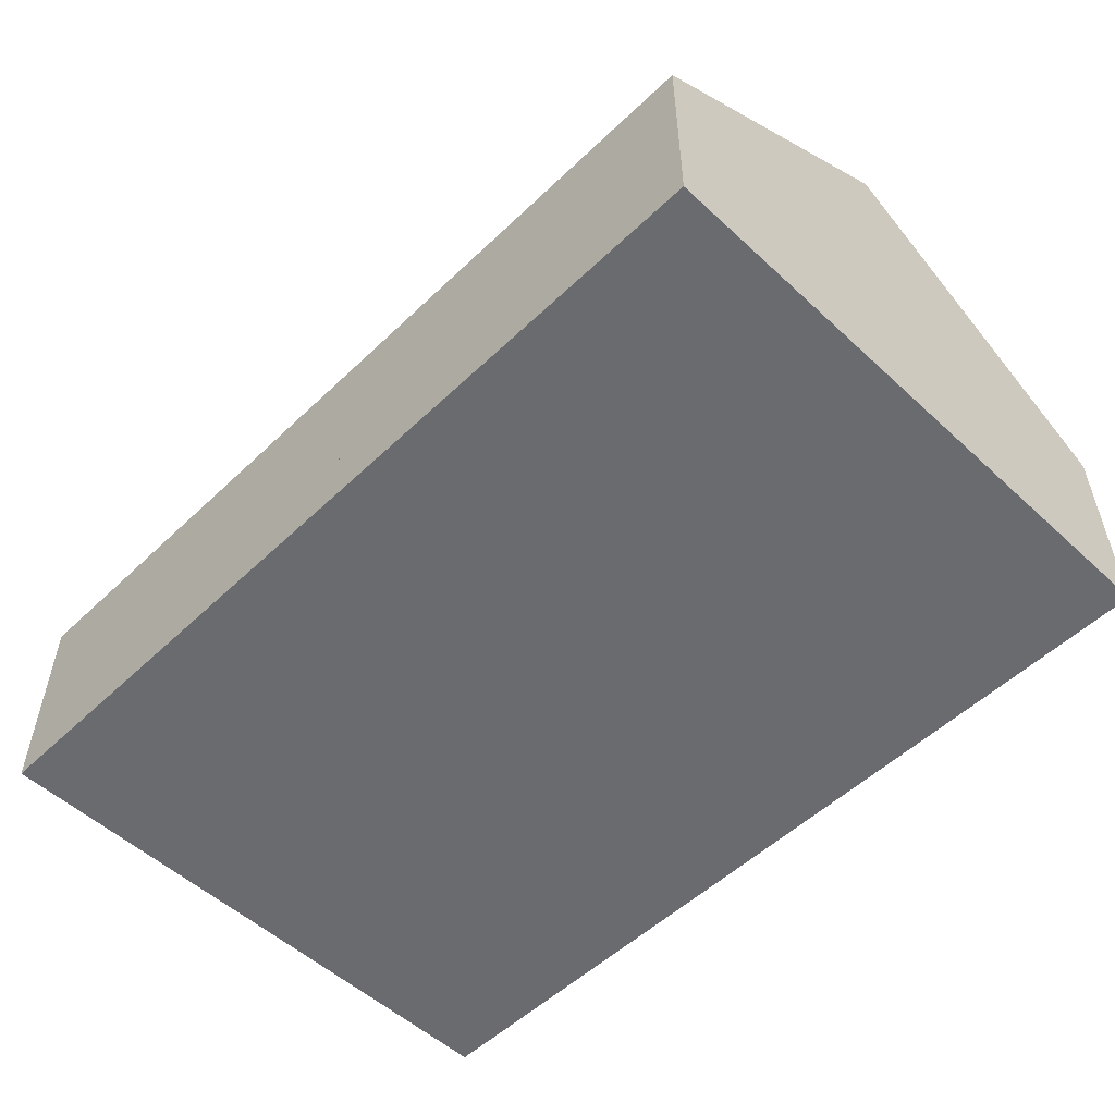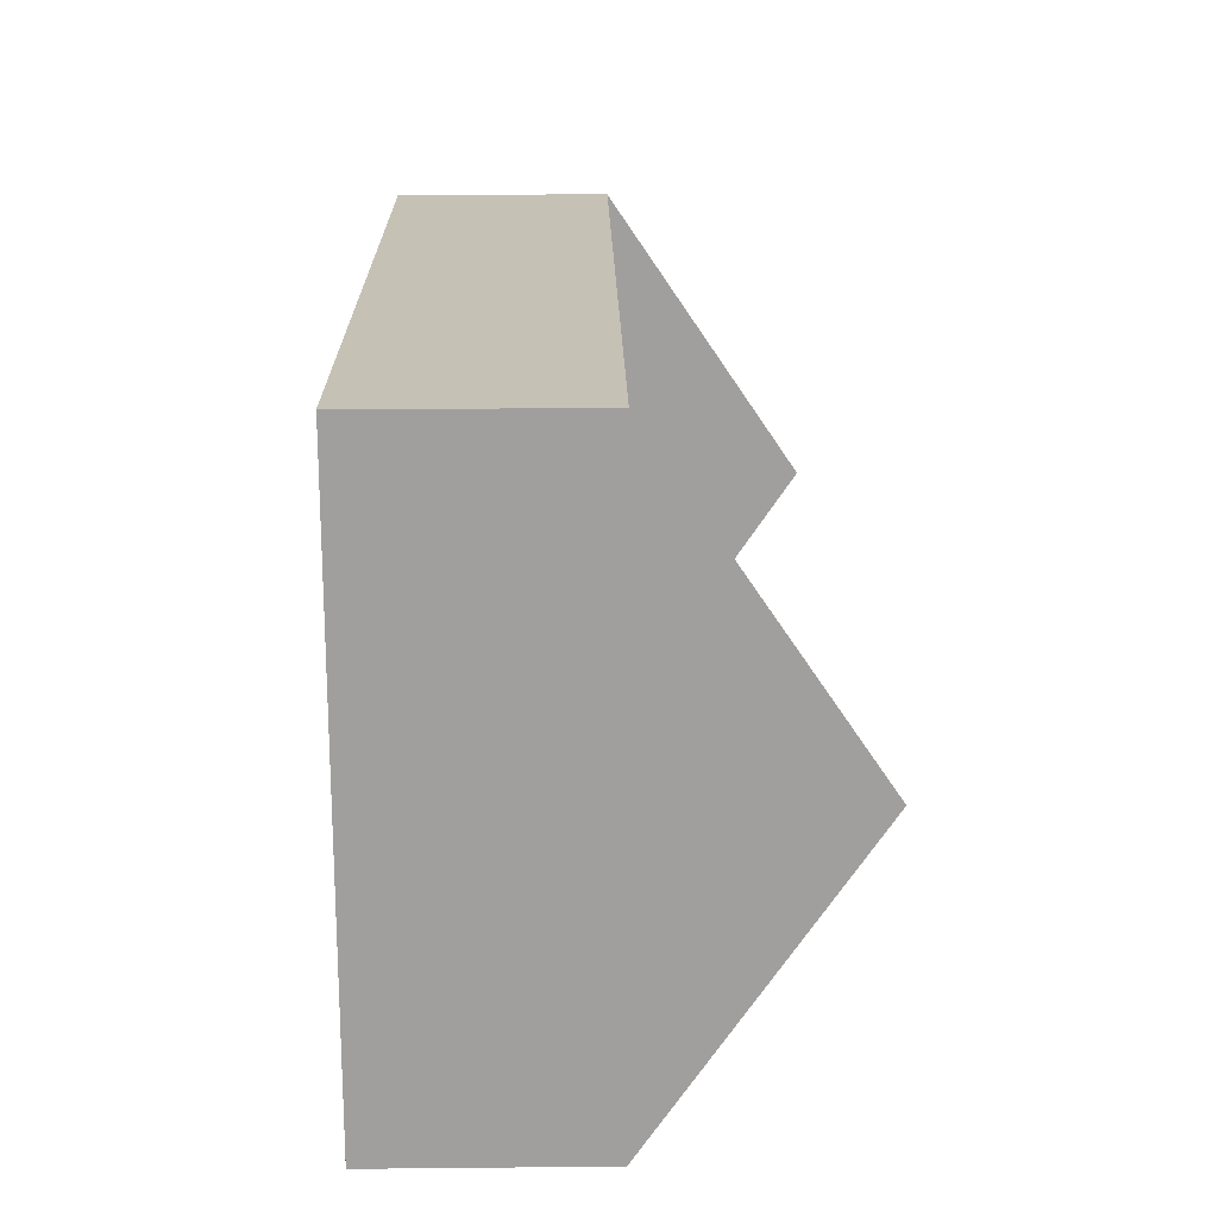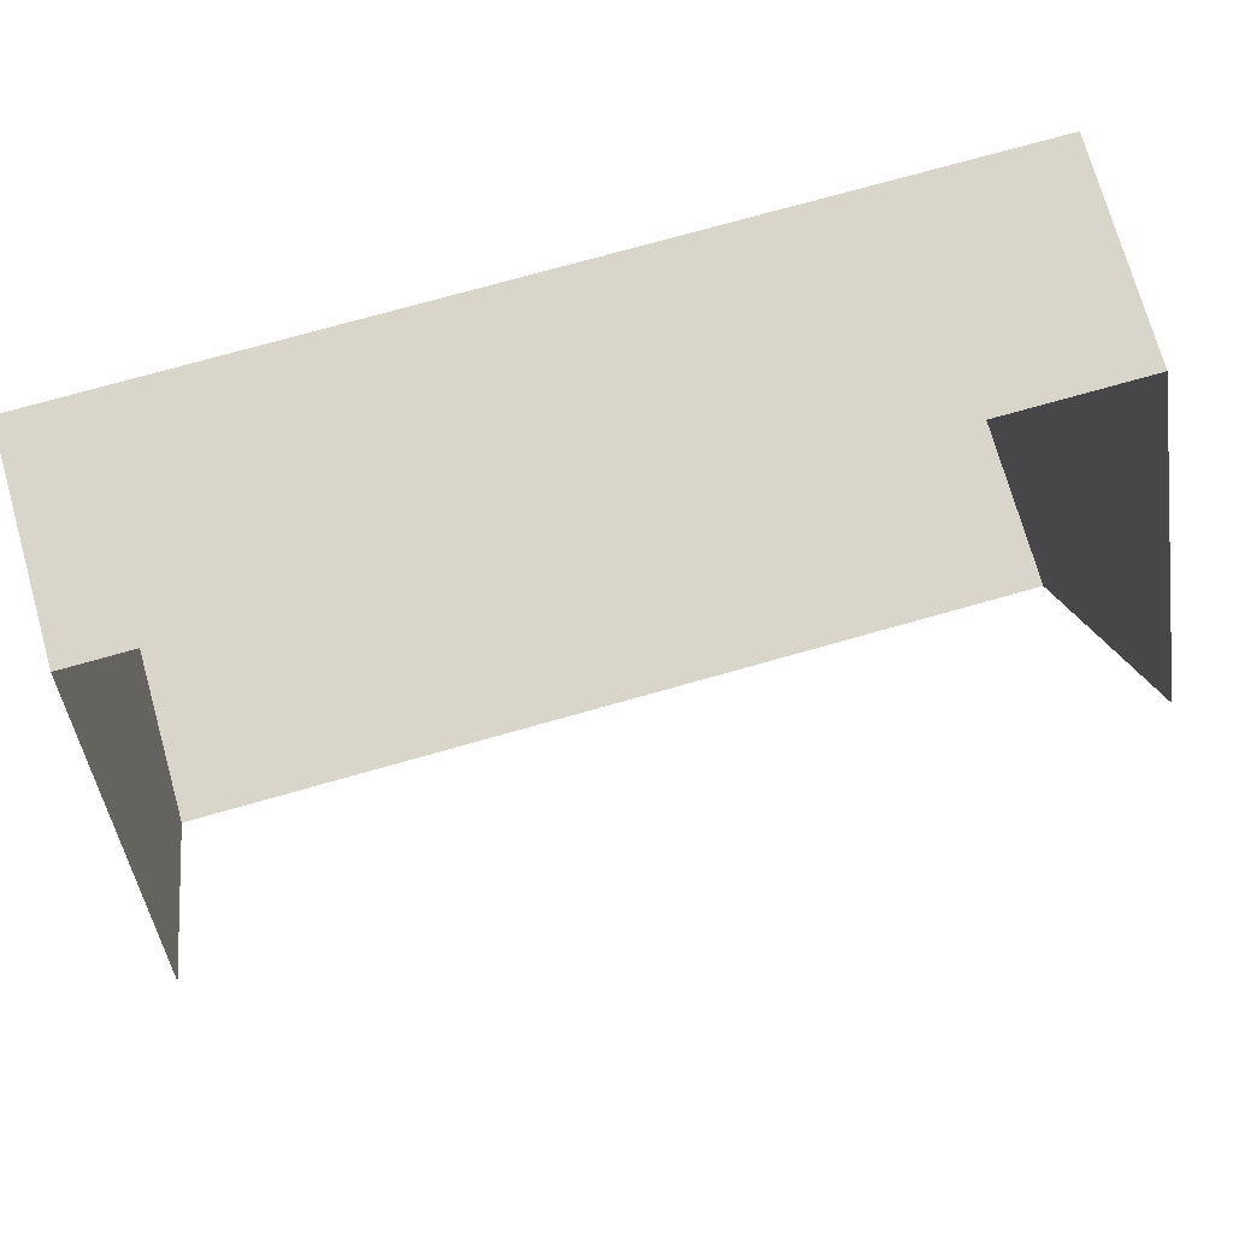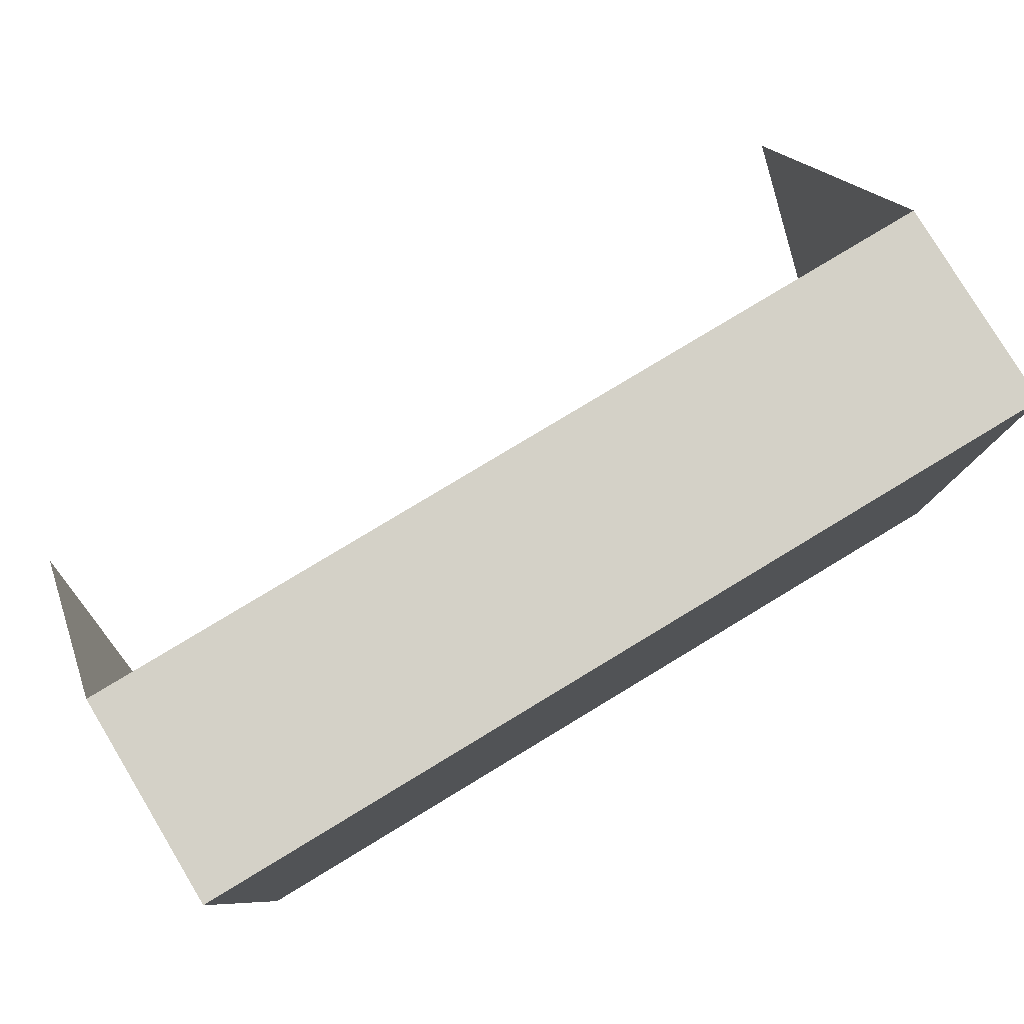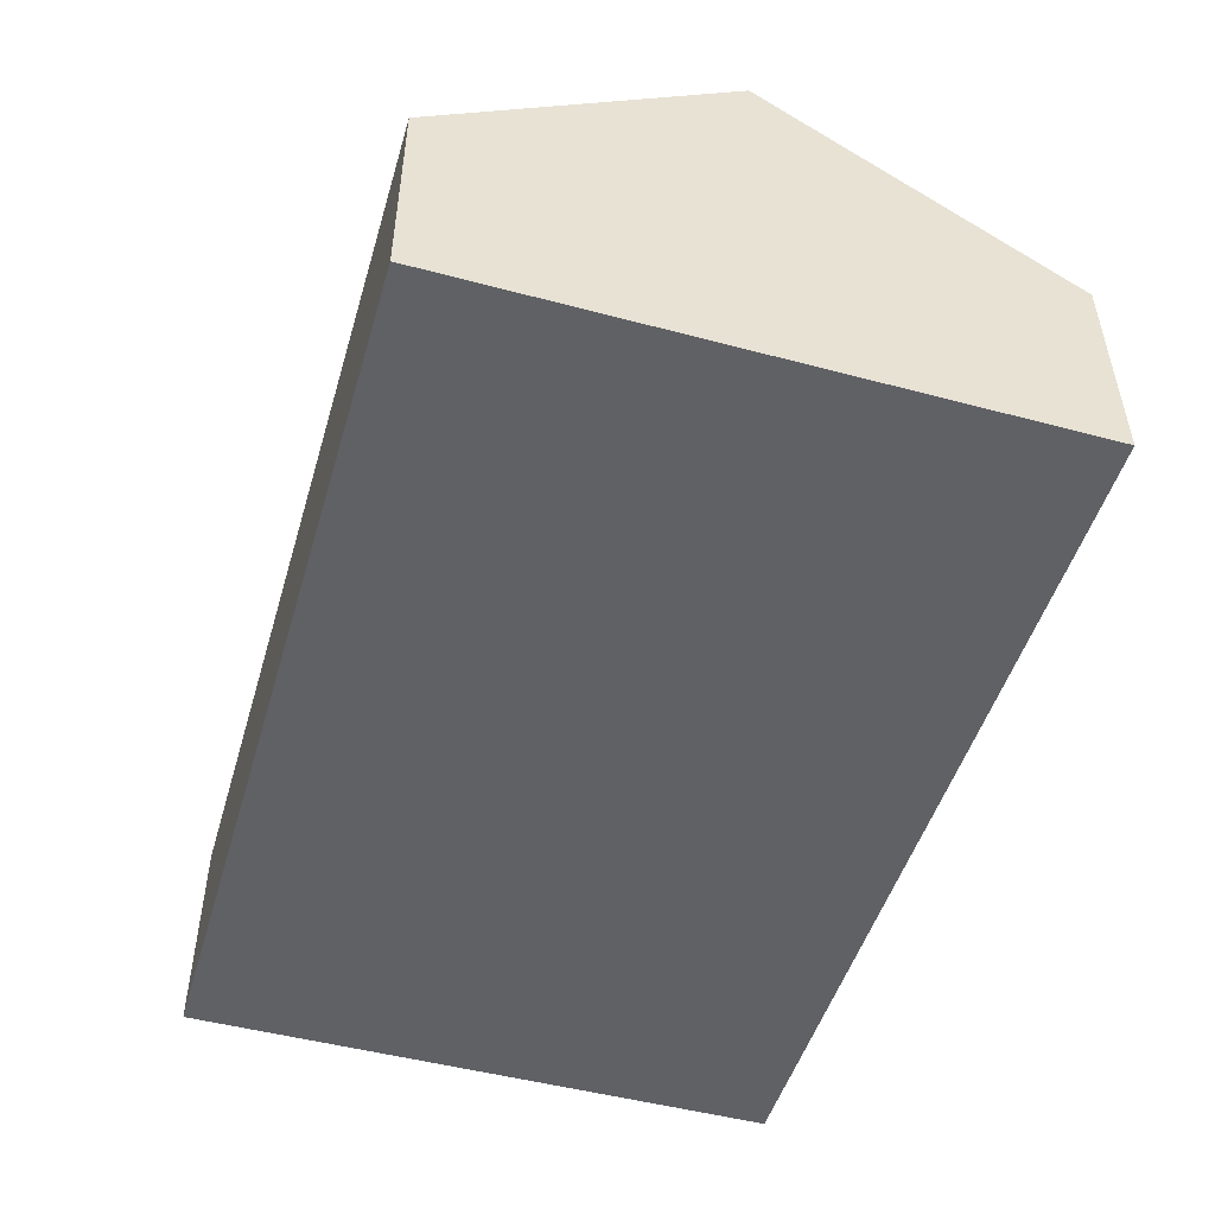
<metadata>
{"format":"obj","ext":"obj","renderer":"f3d","projection":"perspective","resolution":1024,"background":"white","views":[{"elev":-53.4,"azim":45.4,"up":"+Y"},{"elev":18.8,"azim":89.0,"up":"+Z"},{"elev":74.3,"azim":164.2,"up":"+Z"},{"elev":79.8,"azim":-31.1,"up":"+Z"},{"elev":-49.5,"azim":-106.4,"up":"+Y"}]}
</metadata>
<code>
o Cube.022_Cube.014
v 2.925 0 -1.863
v 2.925 0.65 -1.863
v 2.925 0 -2.487
v 2.925 0.65 -2.487
v 3.675 0 -1.863
v 3.675 0.65 -1.863
v 3.675 0 -2.487
v 3.675 0.65 -2.487
f 2 3 1
f 4 7 3
f 8 5 7
f 6 1 5
f 7 1 3
f 4 6 8
f 2 4 3
f 4 8 7
f 8 6 5
f 6 2 1
f 7 5 1
f 4 2 6
o Cube.021_Cube.013
v 2.5 0.56 -2.3
v 2.5 1.11 -2.3
v 2.5 0.56 -2.5
v 2.5 1.11 -2.5
v 2.7 0.56 -2.3
v 2.7 1.11 -2.3
v 2.7 0.56 -2.5
v 2.7 1.11 -2.5
f 10 11 9
f 12 15 11
f 16 13 15
f 14 9 13
f 15 9 11
f 12 14 16
f 10 12 11
f 12 16 15
f 16 14 13
f 14 10 9
f 15 13 9
f 12 10 14
o Cube.020_Cube.011
v -1.875 0 -2.125
v -1.875 1.5 -2.125
v -1.875 0 -2.475
v -1.875 1.5 -2.475
v -1.125 0 -2.125
v -1.125 1.5 -2.125
v -1.125 0 -2.475
v -1.125 1.5 -2.475
f 18 19 17
f 20 23 19
f 24 21 23
f 22 17 21
f 23 17 19
f 20 22 24
f 18 20 19
f 20 24 23
f 24 22 21
f 22 18 17
f 23 21 17
f 20 18 22
o lantern_Cube.010
v 1.786 0.71 2.25
v 1.786 1.01 2.25
v 1.65 0.71 2.186
v 1.65 1.01 2.186
v 1.85 0.71 2.114
v 1.85 1.01 2.114
v 1.714 0.71 2.05
v 1.714 1.01 2.05
f 26 27 25
f 28 31 27
f 32 29 31
f 30 25 29
f 31 25 27
f 32 26 30
f 26 28 27
f 28 32 31
f 32 30 29
f 30 26 25
f 31 29 25
f 32 28 26
o lantern.001_Cube.009
v -1.875 0.75 2.175
v -1.875 1.05 2.175
v -1.875 0.75 2.025
v -1.875 1.05 2.025
v -1.725 0.75 2.175
v -1.725 1.05 2.175
v -1.725 0.75 2.025
v -1.725 1.05 2.025
f 34 35 33
f 36 39 35
f 40 37 39
f 38 33 37
f 39 33 35
f 36 38 40
f 34 36 35
f 36 40 39
f 40 38 37
f 38 34 33
f 39 37 33
f 36 34 38
o Cube.018_Cube.007
v 2.925 0.9 -2.225
v 2.925 1.4 -2.225
v 2.925 0.9 -2.475
v 2.925 1.4 -2.475
v 3.675 0.9 -2.225
v 3.675 1.4 -2.225
v 3.675 0.9 -2.475
v 3.675 1.4 -2.475
f 42 43 41
f 44 47 43
f 48 45 47
f 46 41 45
f 47 41 43
f 44 46 48
f 42 44 43
f 44 48 47
f 48 46 45
f 46 42 41
f 47 45 41
f 44 42 46
o Cube.017_Cube.006
v 1.681 0.3629 1.481
v 0.9859 0.3629 0.8975
v 1.681 0.0001 1.481
v 0.9859 0.0001 0.8975
v 1.914 0.3629 1.202
v 1.219 0.3629 0.6195
v 1.914 0.0001 1.202
v 1.219 0.0001 0.6195
f 50 51 49
f 52 55 51
f 56 53 55
f 54 49 53
f 55 49 51
f 52 54 56
f 50 52 51
f 52 56 55
f 56 54 53
f 54 50 49
f 55 53 49
f 52 50 54
o Cube.016_Cube.005
v 3.169 0 1.909
v 3.169 0.907 1.909
v 3.531 0 1.909
v 3.531 0.907 1.909
v 3.169 0 2.271
v 3.169 0.907 2.271
v 3.531 0 2.271
v 3.531 0.907 2.271
f 58 59 57
f 60 63 59
f 64 61 63
f 62 57 61
f 63 57 59
f 60 62 64
f 58 60 59
f 60 64 63
f 64 62 61
f 62 58 57
f 63 61 57
f 60 58 62
o Cube.015_Cube.004
v 1.627 0 2.475
v 1.627 0.71 2.475
v 1.627 0 1.725
v 1.627 0.71 1.725
v 2.927 0 2.475
v 2.927 0.71 2.475
v 2.927 0 1.725
v 2.927 0.71 1.725
f 66 67 65
f 68 71 67
f 72 69 71
f 70 65 69
f 71 65 67
f 68 70 72
f 66 68 67
f 68 72 71
f 72 70 69
f 70 66 65
f 71 69 65
f 68 66 70
o Cube.014_Cube.003
v -2.3 0 2.475
v -2.3 0.75 2.475
v -2.3 0 1.725
v -2.3 0.75 1.725
v -1.3 0 2.475
v -1.3 0.75 2.475
v -1.3 0 1.725
v -1.3 0.75 1.725
f 74 75 73
f 76 79 75
f 80 77 79
f 78 73 77
f 79 73 75
f 76 78 80
f 74 76 75
f 76 80 79
f 80 78 77
f 78 74 73
f 79 77 73
f 76 74 78
o Cube.013_Cube.002
v -0.1379 0 -0.1561
v -0.975 0 -0.3037
v -0.02502 0 -0.7963
v -0.8621 0 -0.9439
v -0.1379 0.65 -0.1561
v -0.975 0.65 -0.3037
v -0.02502 0.65 -0.7963
v -0.8621 0.65 -0.9439
f 82 83 81
f 84 87 83
f 88 85 87
f 86 81 85
f 87 81 83
f 84 86 88
f 82 84 83
f 84 88 87
f 88 86 85
f 86 82 81
f 87 85 81
f 84 82 86
o Cube.012_Cube.001
v -0.6865 0 2.5
v -0.6865 0 1.9
v 0.8135 0 2.5
v 0.8135 0 1.9
v -0.6865 0.219 1.9
v -0.6865 0.2204 2.5
v -0.2896 0.5 2.5
v -0.1877 0.5 1.9
v 0.8135 0.2297 1.9
v 0.8135 0.2478 2.5
v 0.2749 0.5 1.9
v 0.3116 0.5 2.5
f 89 93 90
f 96 99 90
f 97 91 92
f 100 95 89
f 92 89 90
f 100 96 95
f 100 97 99
f 93 95 96
f 89 94 93
f 92 90 99
f 93 96 90
f 99 97 92
f 97 98 91
f 89 91 100
f 98 100 91
f 95 94 89
f 92 91 89
f 100 99 96
f 100 98 97
f 93 94 95
o Cube.011_Cube.044
v -3.75 0 2.5
v -3.75 0.5 2.5
v -3.75 0 0.25
v -3.75 0.5 0.25
v -2.5 0 2.5
v -2.5 0.5 2.5
v -2.5 0 0.25
v -2.5 0.5 0.25
f 102 103 101
f 104 107 103
f 108 105 107
f 106 101 105
f 107 101 103
f 104 106 108
f 102 104 103
f 104 108 107
f 108 106 105
f 106 102 101
f 107 105 101
f 104 102 106
o Cube.010_Cube.043
v -0.65 0.9375 -1.8
v -0.65 1.062 -1.8
v -0.65 0.9375 -2.1
v -0.65 1.062 -2.1
v 0.65 0.9375 -1.8
v 0.65 1.062 -1.8
v 0.65 0.9375 -2.1
v 0.65 1.062 -2.1
f 110 111 109
f 112 115 111
f 116 113 115
f 114 109 113
f 115 109 111
f 112 114 116
f 110 112 111
f 112 116 115
f 116 114 113
f 114 110 109
f 115 113 109
f 112 110 114
o Cube.009_Cube.042
v 0.375 0 -1.8
v 0.375 1 -1.8
v 0.375 0 -2.1
v 0.375 1 -2.1
v 0.625 0 -1.8
v 0.625 1 -1.8
v 0.625 0 -2.1
v 0.625 1 -2.1
f 118 119 117
f 120 123 119
f 124 121 123
f 122 117 121
f 123 117 119
f 120 122 124
f 118 120 119
f 120 124 123
f 124 122 121
f 122 118 117
f 123 121 117
f 120 118 122
o Cube.008_Cube.041
v -0.625 0 -1.8
v -0.625 1 -1.8
v -0.625 0 -2.1
v -0.625 1 -2.1
v -0.375 0 -1.8
v -0.375 1 -1.8
v -0.375 0 -2.1
v -0.375 1 -2.1
f 126 127 125
f 128 131 127
f 132 129 131
f 130 125 129
f 131 125 127
f 128 130 132
f 126 128 127
f 128 132 131
f 132 130 129
f 130 126 125
f 131 129 125
f 128 126 130
o Cube.007_Cube.040
v -0.65 0 -1.8
v -0.65 0.125 -1.8
v -0.65 0 -2.1
v -0.65 0.125 -2.1
v 0.65 0 -1.8
v 0.65 0.125 -1.8
v 0.65 0 -2.1
v 0.65 0.125 -2.1
f 134 135 133
f 136 139 135
f 140 137 139
f 138 133 137
f 139 133 135
f 136 138 140
f 134 136 135
f 136 140 139
f 140 138 137
f 138 134 133
f 139 137 133
f 136 134 138
o Cube.006_Cube.039
v 1.025 0 -1.863
v 1.025 0.45 -1.863
v 1.025 0 -2.487
v 1.025 0.45 -2.487
v 2.275 0 -1.863
v 2.275 0.45 -1.863
v 2.275 0 -2.487
v 2.275 0.45 -2.487
f 142 143 141
f 144 147 143
f 148 145 147
f 146 141 145
f 147 141 143
f 144 146 148
f 142 144 143
f 144 148 147
f 148 146 145
f 146 142 141
f 147 145 141
f 144 142 146
o Cube.005_Cube.038
v 2.325 0 -2
v 2.325 0.55 -2
v 2.325 0 -2.5
v 2.325 0.55 -2.5
v 2.875 0 -2
v 2.875 0.55 -2
v 2.875 0 -2.5
v 2.875 0.55 -2.5
f 150 151 149
f 152 155 151
f 156 153 155
f 154 149 153
f 155 149 151
f 152 154 156
f 150 152 151
f 152 156 155
f 156 154 153
f 154 150 149
f 155 153 149
f 152 150 154
o Cube.004_Cube.037
v -0.875 0 -2.1
v -0.875 2 -2.1
v -0.875 0 -2.5
v -0.875 2 -2.5
v 0.875 0 -2.1
v 0.875 2 -2.1
v 0.875 0 -2.5
v 0.875 2 -2.5
f 158 159 157
f 160 163 159
f 164 161 163
f 162 157 161
f 163 157 159
f 160 162 164
f 158 160 159
f 160 164 163
f 164 162 161
f 162 158 157
f 163 161 157
f 160 158 162
o Cube.003_Cube.036
v -3.475 0 -2.125
v -3.475 1.5 -2.125
v -3.475 0 -2.475
v -3.475 1.5 -2.475
v -2.325 0 -2.125
v -2.325 1.5 -2.125
v -2.325 0 -2.475
v -2.325 1.5 -2.475
f 166 167 165
f 168 171 167
f 172 169 171
f 170 165 169
f 171 165 167
f 168 170 172
f 166 168 167
f 168 172 171
f 172 170 169
f 170 166 165
f 171 169 165
f 168 166 170
o Cube.002_Cube.035
v -3.8 0.675 -0.4
v -3.8 1.575 -0.4
v -3.8 0.675 -1.3
v -3.8 1.575 -1.3
v -3.7 0.675 -0.4
v -3.7 1.575 -0.4
v -3.7 0.675 -1.3
v -3.7 1.575 -1.3
f 174 175 173
f 176 179 175
f 180 177 179
f 178 173 177
f 179 173 175
f 176 178 180
f 174 176 175
f 176 180 179
f 180 178 177
f 178 174 173
f 179 177 173
f 176 174 178
o Cube.001_Cube.034
v 3.7 0.675 1.7
v 3.7 1.575 1.7
v 3.7 0.675 0.8
v 3.7 1.575 0.8
v 3.8 0.675 1.7
v 3.8 1.575 1.7
v 3.8 0.675 0.8
v 3.8 1.575 0.8
f 182 183 181
f 184 187 183
f 188 185 187
f 186 181 185
f 187 181 183
f 184 186 188
f 182 184 183
f 184 188 187
f 188 186 185
f 186 182 181
f 187 185 181
f 184 182 186
o Cube
v 3.7 0 -0.025
v 3.7 1.75 -0.025
v 3.7 0 -0.975
v 3.7 1.75 -0.975
v 3.8 0 -0.025
v 3.8 1.75 -0.025
v 3.8 0 -0.975
v 3.8 1.75 -0.975
f 190 191 189
f 192 195 191
f 196 193 195
f 194 189 193
f 195 189 191
f 192 194 196
f 190 192 191
f 192 196 195
f 196 194 193
f 194 190 189
f 195 193 189
f 192 190 194
o Roof-right_Plane.004
v 3.75 3.5 0
v 3.75 1.8 2.5
v 3.75 1.8 -2.5
f 197 199 198
o Roof-left_Plane.003
v -3.75 3.5 0
v -3.75 1.8 2.5
v -3.75 1.8 -2.5
f 200 201 202
o Roof-front_Plane.002
v -3.75 3.5 0
v 3.75 3.5 0
v -3.75 1.8 -2.5
v 3.75 1.8 -2.5
f 205 204 203
f 205 206 204
o Roof-back_Plane.001
v -3.75 1.8 2.5
v 3.75 1.8 2.5
v -3.75 3.5 0
v 3.75 3.5 0
f 209 208 207
f 209 210 208
o Walls_Cube.033
v 3.75 0 -1.25
v 3.75 1.8 -1.25
v 3.75 1.8 -0.000353
v 3.75 0 -0.000353
v 3.75 0 2.5
v 3.75 0 1.25
v 3.75 1.8 1.25
v 2.515 0 2.5
v 2.515 1.8 2.5
v 3.75 1.8 2.5
v 1.265 0 2.5
v 1.265 1.8 2.5
v 0.01522 0 2.5
v -1.235 0 2.5
v -1.235 1.8 2.5
v 0.01522 1.8 2.5
v -2.485 0 2.5
v -2.485 1.8 2.5
v -3.75 0 2.5
v -3.75 1.8 2.5
v -3.75 0 1.25
v -3.75 1.8 1.25
v -3.75 0 -0.000353
v -3.75 1.8 -0.000353
v -3.75 0 -1.25
v -3.75 1.8 -1.25
v 2.515 0 -2.5
v 2.515 1.8 -2.5
v 3.75 0 -2.5
v 3.75 1.8 -2.5
v 1.265 0 -2.5
v 1.265 1.8 -2.5
v 0.01522 0 -2.5
v 0.01522 1.8 -2.5
v -1.235 0 -2.5
v -1.235 1.8 -2.5
v -2.485 1.8 -2.5
v -3.75 0 -2.5
v -3.75 1.8 -2.5
v -2.485 0 -2.5
f 211 240 239
f 214 212 211
f 216 213 214
f 215 217 216
f 218 220 215
f 221 219 218
f 223 222 221
f 224 226 223
f 227 225 224
f 229 228 227
f 232 229 231
f 234 231 233
f 236 233 235
f 249 235 248
f 239 238 237
f 238 241 237
f 242 243 241
f 244 245 243
f 246 250 245
f 247 248 250
f 211 212 240
f 214 213 212
f 216 217 213
f 215 220 217
f 218 219 220
f 221 222 219
f 223 226 222
f 224 225 226
f 227 228 225
f 229 230 228
f 232 230 229
f 234 232 231
f 236 234 233
f 249 236 235
f 239 240 238
f 238 242 241
f 242 244 243
f 244 246 245
f 246 247 250
f 247 249 248
o Floor_Plane.034
v -1.25 0 1.25
v 0 0 1.25
v -1.25 0 0
v 0 0 0
v -2.5 0 1.25
v -1.25 0 1.25
v -2.5 0 0
v -1.25 0 0
v -3.75 0 1.25
v -2.5 0 1.25
v -3.75 0 0
v -2.5 0 0
v -3.75 0 2.5
v -2.5 0 2.5
v -3.75 0 1.25
v -2.5 0 1.25
v -2.5 0 2.5
v -1.25 0 2.5
v -2.5 0 1.25
v -1.25 0 1.25
v -1.25 0 2.5
v 0 0 2.5
v -1.25 0 1.25
v 0 0 1.25
v 2.5 0 0
v 3.75 0 0
v 2.5 0 -1.25
v 3.75 0 -1.25
v 1.25 0 0
v 2.5 0 0
v 1.25 0 -1.25
v 2.5 0 -1.25
v -0 0 0
v 1.25 0 0
v -0 0 -1.25
v 1.25 0 -1.25
v -0 0 -1.25
v 1.25 0 -1.25
v -0 0 -2.5
v 1.25 0 -2.5
v 1.25 0 -1.25
v 2.5 0 -1.25
v 1.25 0 -2.5
v 2.5 0 -2.5
v 2.5 0 -1.25
v 3.75 0 -1.25
v 2.5 0 -2.5
v 3.75 0 -2.5
v 2.5 0 1.25
v 3.75 0 1.25
v 2.5 0 0
v 3.75 0 0
v 1.25 0 1.25
v 2.5 0 1.25
v 1.25 0 -0
v 2.5 0 -0
v -0 0 1.25
v 1.25 0 1.25
v -0 0 -0
v 1.25 0 -0
v -0 0 2.5
v 1.25 0 2.5
v -0 0 1.25
v 1.25 0 1.25
v 1.25 0 2.5
v 2.5 0 2.5
v 1.25 0 1.25
v 2.5 0 1.25
v 2.5 0 2.5
v 3.75 0 2.5
v 2.5 0 1.25
v 3.75 0 1.25
v -1.25 0 0
v 0 0 0
v -1.25 0 -1.25
v 0 0 -1.25
v -2.5 0 0
v -1.25 0 0
v -2.5 0 -1.25
v -1.25 0 -1.25
v -3.75 0 0
v -2.5 0 0
v -3.75 0 -1.25
v -2.5 0 -1.25
v -3.75 0 -1.25
v -2.5 0 -1.25
v -3.75 0 -2.5
v -2.5 0 -2.5
v -2.5 0 -1.25
v -1.25 0 -1.25
v -2.5 0 -2.5
v -1.25 0 -2.5
v -1.25 0 -1.25
v 0 0 -1.25
v -1.25 0 -2.5
v 0 0 -2.5
f 252 253 251
f 256 257 255
f 260 261 259
f 264 265 263
f 268 269 267
f 272 273 271
f 276 277 275
f 280 281 279
f 284 285 283
f 288 289 287
f 292 293 291
f 296 297 295
f 300 301 299
f 304 305 303
f 308 309 307
f 312 313 311
f 316 317 315
f 320 321 319
f 324 325 323
f 328 329 327
f 332 333 331
f 336 337 335
f 340 341 339
f 344 345 343
f 252 254 253
f 256 258 257
f 260 262 261
f 264 266 265
f 268 270 269
f 272 274 273
f 276 278 277
f 280 282 281
f 284 286 285
f 288 290 289
f 292 294 293
f 296 298 297
f 300 302 301
f 304 306 305
f 308 310 309
f 312 314 313
f 316 318 317
f 320 322 321
f 324 326 325
f 328 330 329
f 332 334 333
f 336 338 337
f 340 342 341
f 344 346 345

</code>
